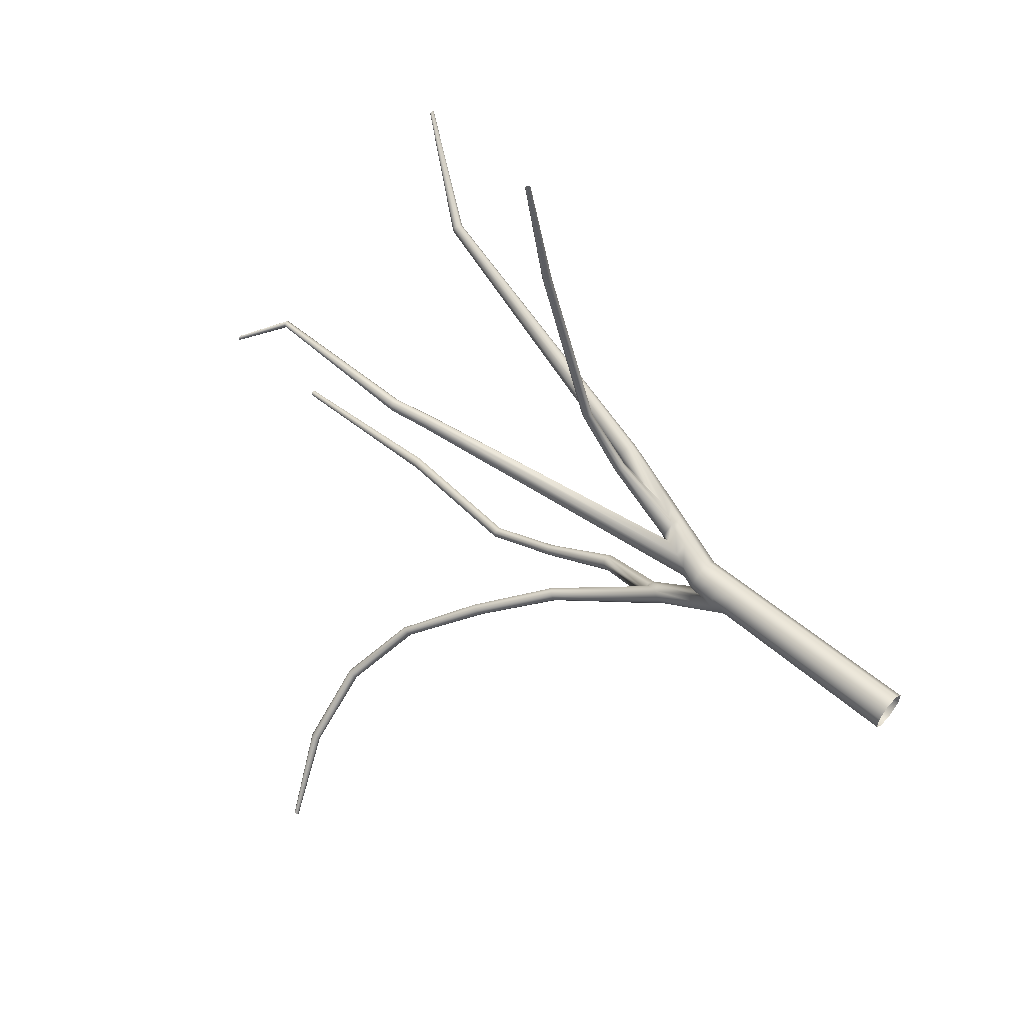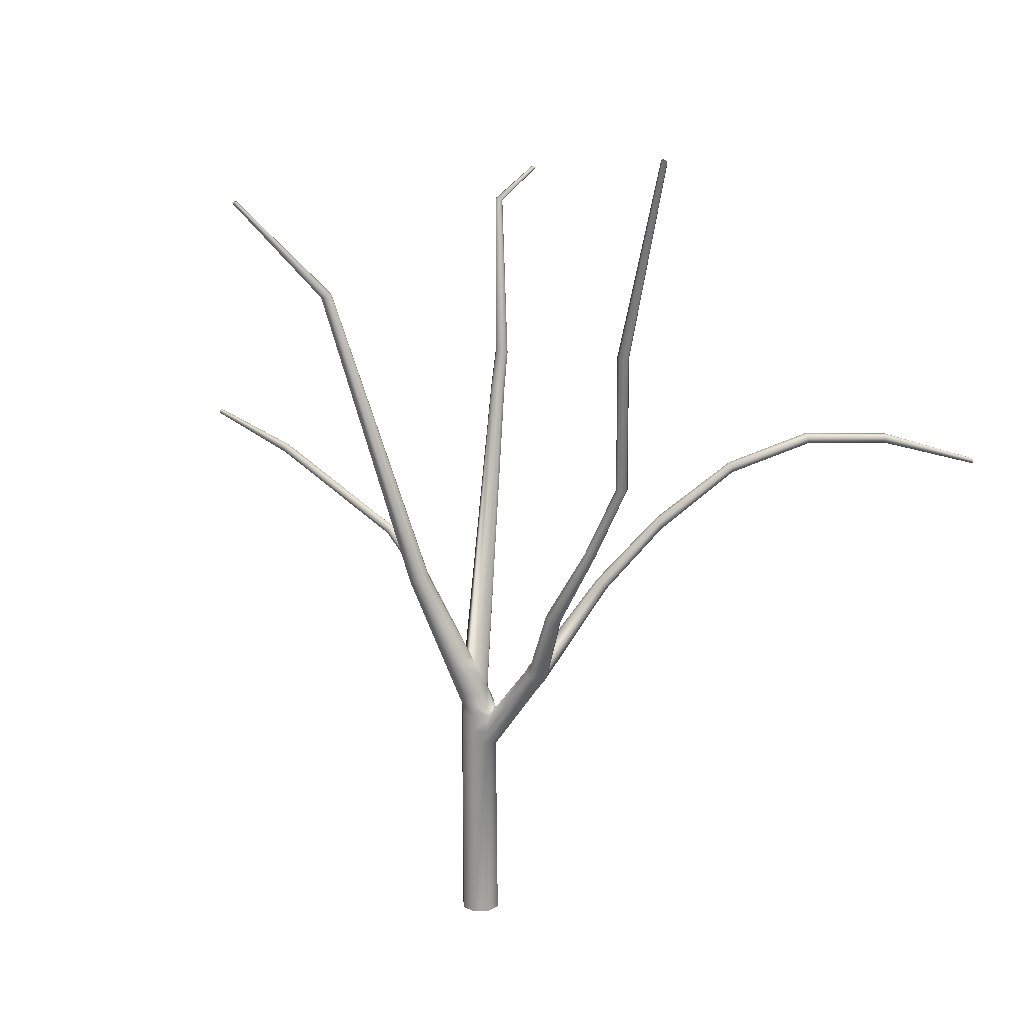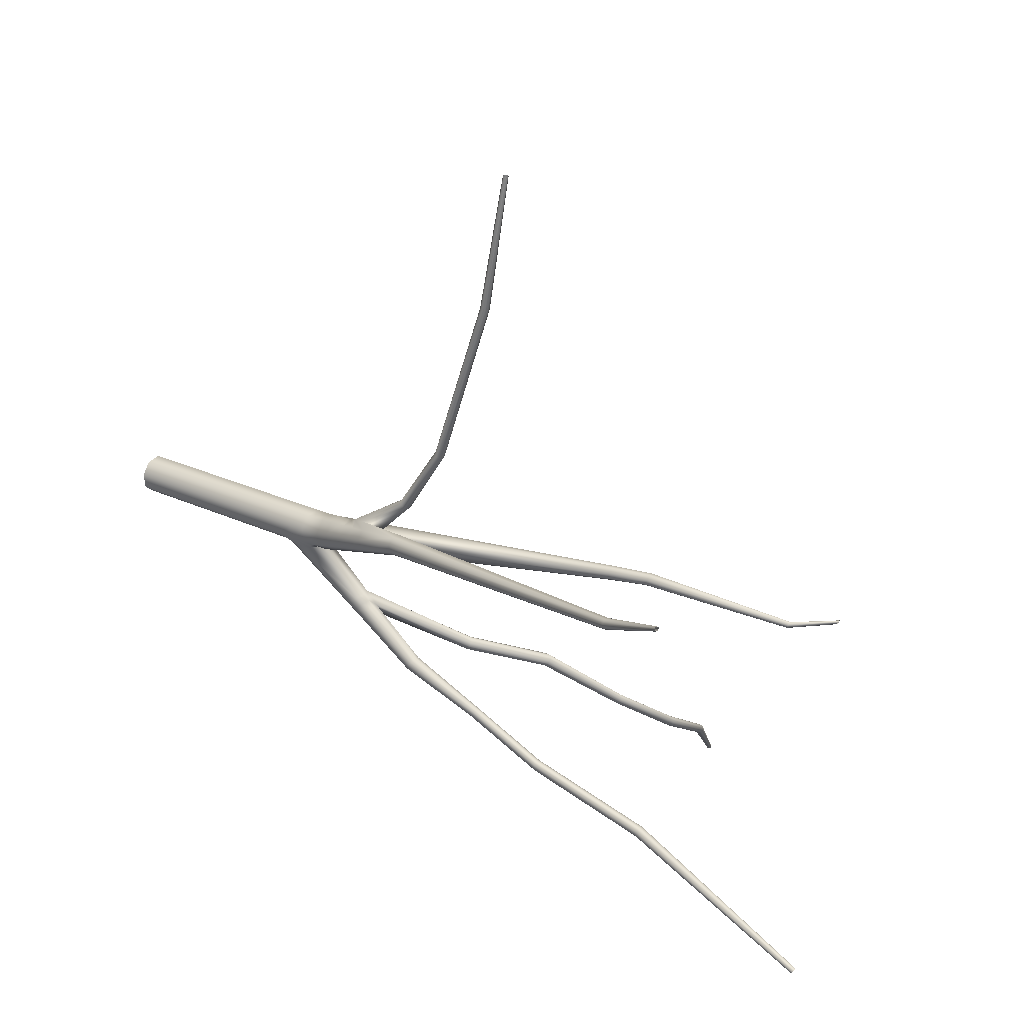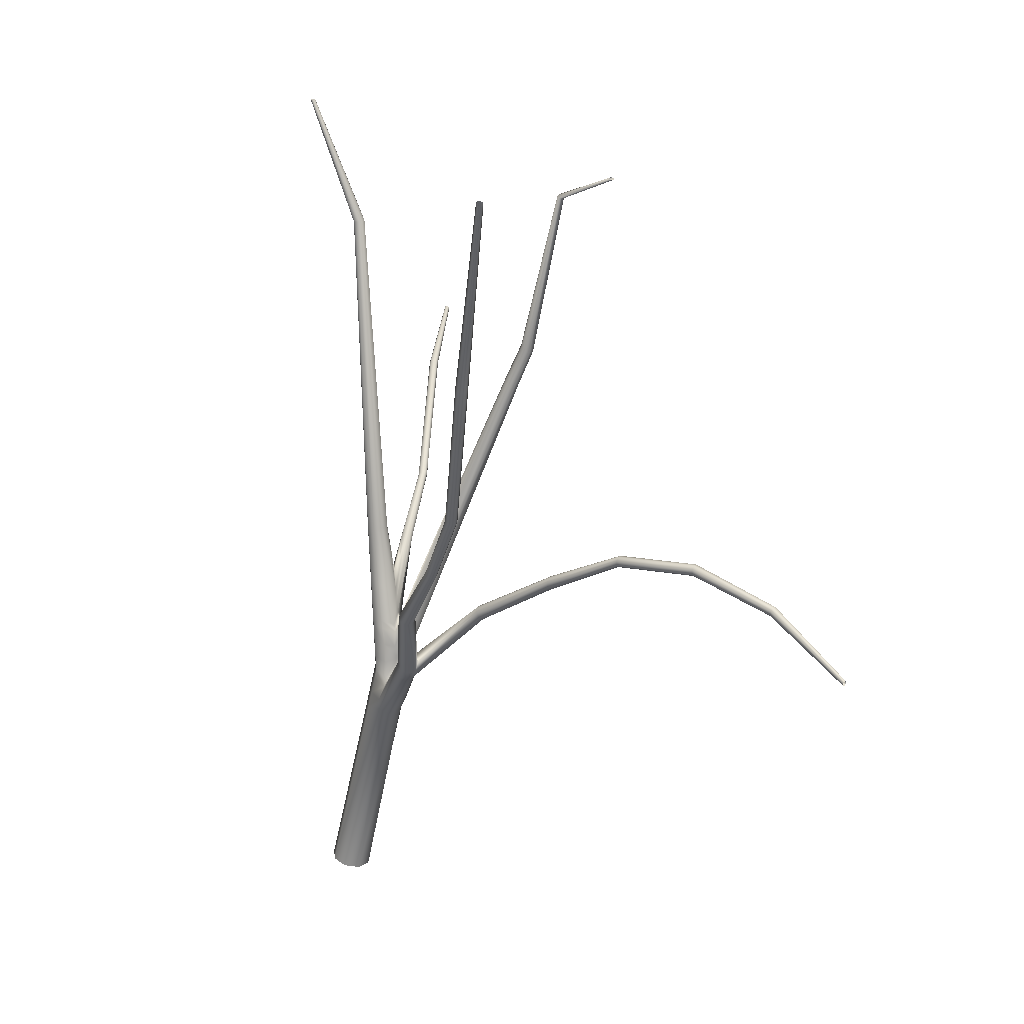
<metadata>
{"format":"obj","ext":"obj","renderer":"f3d","projection":"perspective","resolution":1024,"background":"white","views":[{"elev":59.0,"azim":-49.5,"up":"+Z"},{"elev":16.1,"azim":136.3,"up":"+Y"},{"elev":26.5,"azim":125.8,"up":"+Z"},{"elev":-64.8,"azim":167.7,"up":"+Z"}]}
</metadata>
<code>
o Tree.002_Plane.105
v -0.1319 -0.02172 -0.05866
v -0.07827 -0.02172 -0.1247
v 0.00636 -0.02172 -0.1336
v 0.07245 -0.02172 -0.07996
v 0.08127 -0.02172 0.004676
v 0.02766 -0.02172 0.07076
v -0.05697 -0.02172 0.07959
v -0.1231 -0.02172 0.02598
v -0.1142 1.304 -0.04888
v -0.05742 1.298 -0.1084
v 0.01085 1.295 -0.1199
v 0.07245 1.299 -0.07996
v 0.08127 1.299 0.004676
v 0.02766 1.299 0.07076
v -0.05697 1.299 0.07959
v -0.1231 1.299 0.02598
v 0.1771 2.096 0.1977
v 0.1802 2.091 0.2431
v 0.2131 2.078 0.2721
v 0.2566 2.064 0.2677
v 0.2852 2.058 0.2325
v 0.2821 2.063 0.1871
v 0.2492 2.076 0.1581
v 0.2057 2.089 0.1624
v 0.648 3.785 0.4599
v 0.6631 3.782 0.4413
v 0.6861 3.775 0.439
v 0.7035 3.768 0.4543
v 0.7051 3.765 0.4783
v 0.69 3.768 0.4969
v 0.667 3.776 0.4992
v 0.6496 3.782 0.4839
v 1.047 4.31 0.7935
v 1.046 4.311 0.7836
v 1.054 4.307 0.7998
v 1.063 4.304 0.7988
v 1.07 4.303 0.7912
v 1.069 4.304 0.7813
v 1.062 4.307 0.775
v 1.052 4.31 0.776
v 0.1549 4.665 -1.62
v 0.168 4.667 -1.617
v 0.1747 4.674 -1.607
v 0.171 4.682 -1.597
v 0.1592 4.685 -1.591
v 0.1461 4.683 -1.594
v 0.1431 4.669 -1.615
v 0.1394 4.676 -1.604
v -0.07919 1.575 -0.5388
v -0.03474 1.582 -0.5287
v -0.01204 1.605 -0.4961
v -0.02438 1.631 -0.4599
v -0.06453 1.644 -0.4415
v -0.08404 2.816 -1.149
v -0.06063 2.815 -1.142
v -0.04904 2.815 -1.12
v -0.05606 2.816 -1.097
v -0.07758 2.818 -1.085
v -0.101 2.819 -1.092
v -0.1056 2.818 -1.137
v -0.1126 2.819 -1.114
v -0.06036 2.377 -0.9274
v -0.03678 2.381 -0.922
v -0.02473 2.393 -0.9047
v -0.03128 2.407 -0.8855
v -0.05258 2.414 -0.8757
v -0.07616 2.41 -0.8811
v -0.08166 2.384 -0.9176
v -0.08821 2.398 -0.8984
v -0.00131 1.961 -0.7156
v 0.03266 1.967 -0.7079
v 0.05002 1.985 -0.683
v 0.04058 2.004 -0.6553
v 0.009893 2.015 -0.6412
v -0.02408 2.009 -0.6489
v -0.032 1.971 -0.7015
v -0.04143 1.991 -0.6739
v 0.01902 3.576 -1.242
v 0.04308 3.577 -1.236
v 0.0552 3.584 -1.216
v 0.04829 3.593 -1.195
v 0.02638 3.598 -1.184
v 0.002321 3.596 -1.19
v -0.002886 3.581 -1.231
v -0.009803 3.589 -1.21
v -0.4097 2.1 -0.6552
v -0.4122 2.083 -0.6793
v -0.3916 2.122 -0.647
v -0.3686 2.136 -0.6595
v -0.3542 2.134 -0.6853
v -0.3567 2.117 -0.7094
v -0.3748 2.095 -0.7176
v -0.3978 2.081 -0.7052
v -0.1037 1.635 -0.4509
v -0.1212 1.626 -0.4984
v -0.1188 1.573 -0.5083
v -0.7028 2.407 -0.8438
v -0.6838 2.423 -0.8584
v -0.6744 2.45 -0.8565
v -0.68 2.472 -0.8393
v -0.6973 2.477 -0.8167
v -0.7163 2.461 -0.8021
v -0.7202 2.411 -0.8213
v -0.7257 2.433 -0.804
v -2.085 2.783 -2.002
v -2.081 2.775 -2.008
v -2.084 2.794 -2.002
v -2.079 2.801 -2.008
v -2.072 2.8 -2.017
v -2.068 2.792 -2.023
v -2.069 2.781 -2.023
v -2.075 2.774 -2.017
v -1.343 2.931 -1.369
v -1.337 2.915 -1.383
v -1.338 2.954 -1.367
v -1.326 2.969 -1.38
v -1.313 2.968 -1.4
v -1.307 2.951 -1.414
v -1.312 2.928 -1.415
v -1.324 2.913 -1.403
v -1.73 2.912 -1.627
v -1.721 2.897 -1.636
v -1.731 2.932 -1.63
v -1.723 2.945 -1.642
v -1.71 2.944 -1.658
v -1.7 2.929 -1.667
v -1.699 2.909 -1.664
v -1.707 2.896 -1.652
v -0.9986 2.77 -1.098
v -0.9936 2.754 -1.113
v -0.9932 2.793 -1.096
v -0.9807 2.808 -1.109
v -0.9683 2.806 -1.128
v -0.9634 2.79 -1.143
v -0.9687 2.767 -1.145
v -0.9813 2.752 -1.133
v 0.0291 2.013 0.3514
v 0.05407 2.013 0.35
v 0.07226 2 0.3618
v 0.07303 1.983 0.3797
v 0.05591 1.971 0.3934
v 0.03094 1.971 0.3948
v 0.01275 1.984 0.383
v 0.01199 2.001 0.3651
v -0.01209 2.234 0.7345
v -0.01537 2.216 0.7459
v -0.003979 2.198 0.7495
v 0.01541 2.19 0.743
v 0.03145 2.198 0.7303
v 0.03473 2.216 0.7188
v 0.02334 2.234 0.7153
v 0.003946 2.242 0.7218
v 0.02548 2.572 1.678
v 0.04462 2.576 1.677
v 0.06086 2.565 1.678
v 0.0647 2.546 1.681
v 0.05388 2.53 1.684
v 0.03474 2.527 1.685
v 0.0185 2.537 1.683
v 0.01466 2.556 1.68
v -0.01898 2.658 2.417
v -0.01678 2.647 2.419
v -0.007466 2.641 2.42
v 0.003509 2.643 2.42
v 0.009712 2.652 2.418
v 0.007511 2.663 2.416
v -0.001805 2.669 2.415
v -0.01278 2.667 2.416
v -0.3641 3.143 0.1512
v -0.3399 3.145 0.1708
v -0.3089 3.146 0.1675
v -0.2892 3.145 0.1433
v -0.2924 3.143 0.1123
v -0.3166 3.141 0.0927
v -0.3477 3.141 0.09596
v -0.3673 3.141 0.1202
v -0.4048 3.351 0.1312
v -0.3865 3.348 0.1095
v -0.3583 3.351 0.106
v -0.3368 3.36 0.1227
v -0.3345 3.369 0.1499
v -0.3529 3.372 0.1716
v -0.381 3.369 0.1751
v -0.4026 3.36 0.1584
v -0.6108 4.417 0.1161
v -0.6035 4.419 0.1218
v -0.5939 4.42 0.1209
v -0.5877 4.417 0.114
v -0.5885 4.414 0.105
v -0.5958 4.411 0.09937
v -0.6053 4.411 0.1003
v -0.6115 4.413 0.1072
v -0.3761 4.251 0.1566
v -0.3772 4.246 0.1432
v -0.3651 4.255 0.1652
v -0.3507 4.256 0.1638
v -0.3412 4.252 0.1534
v -0.3424 4.247 0.1399
v -0.3534 4.243 0.1313
v -0.3678 4.243 0.1327
v -0.05327 1.059 -0.1383
v -0.1121 1.07 -0.06938
v 0.009375 1.084 -0.1352
v 0.07245 1.059 -0.07996
v 0.08127 1.059 0.004676
v 0.02766 1.059 0.07076
v -0.05697 1.059 0.07959
v -0.1231 1.059 0.02598
v -0.05351 1.287 -0.1382
v -0.1088 1.224 -0.07116
v 0.01224 1.241 -0.145
v 0.07245 1.246 -0.07996
v 0.08127 1.246 0.004676
v 0.02766 1.246 0.07076
v -0.05697 1.246 0.07959
v -0.1231 1.246 0.02598
v -0.1319 1.152 -0.05866
v 0.02652 1.152 -0.1445
v 0.07245 1.152 -0.07996
v 0.08127 1.152 0.004676
v 0.02766 1.152 0.07076
v -0.05697 1.152 0.07959
v -0.1231 1.152 0.02598
v -0.0743 1.478 -0.4634
v -0.02643 1.488 -0.4546
v -0.004779 1.52 -0.4299
v -0.01896 1.555 -0.3983
v -0.06245 1.577 -0.3844
v -0.1084 1.563 -0.3808
v -0.1317 1.527 -0.4041
v -0.1176 1.506 -0.4477
v -0.07674 1.526 -0.5011
v -0.03059 1.535 -0.4917
v -0.008409 1.563 -0.463
v -0.02167 1.593 -0.4291
v -0.06024 1.615 -0.4107
v -0.09294 1.622 -0.4126
v -0.1167 1.536 -0.4904
v -0.08077 1.404 0.05346
v -0.08549 1.386 -0.03142
v -0.02958 1.378 0.09912
v 0.05089 1.377 0.09074
v 0.102 1.376 0.02779
v 0.09372 1.377 -0.05287
v 0.031 1.378 -0.104
v -0.03489 1.411 -0.08316
v -0.02228 1.563 0.09647
v 0.005288 1.604 0.02693
v 0.0323 1.556 0.1432
v 0.1033 1.552 0.1359
v 0.1487 1.55 0.07999
v 0.1418 1.551 0.008315
v 0.08664 1.556 -0.03716
v 0.01149 1.545 -0.03248
v -0.06125 1.468 0.09201
v 0.003594 1.467 0.1276
v 0.07711 1.464 0.1133
v 0.1253 1.463 0.05389
v 0.1177 1.464 -0.02228
v 0.05897 1.472 -0.07062
v -0.00113 1.477 -0.07869
v 0.07895 1.827 0.1714
v 0.05489 1.754 0.09162
v 0.0991 1.715 0.2045
v 0.1698 1.774 0.1931
v 0.2079 1.77 0.1461
v 0.2026 1.773 0.08586
v 0.1572 1.781 0.04752
v 0.09575 1.781 0.05207
v -0.007084 1.602 0.1075
v 0.01818 1.641 0.03974
v 0.04586 1.596 0.1529
v 0.1148 1.59 0.1458
v 0.1589 1.588 0.09143
v 0.1523 1.59 0.02173
v 0.09884 1.595 -0.02252
v 0.02607 1.586 -0.01785
v 0.03828 1.695 0.06333
v 0.07057 1.642 0.1759
v 0.1423 1.682 0.1694
v 0.1834 1.679 0.1188
v 0.1775 1.682 0.0538
v 0.128 1.688 0.0125
v 0.06091 1.683 0.01711
f 24 17 25
f 23 24 26
f 22 23 27
f 22 28 29
f 21 29 30
f 20 30 31
f 19 31 32
f 17 18 32
f 25 32 33
f 32 31 35
f 31 30 36
f 29 37 36
f 28 38 37
f 27 39 38
f 26 40 39
f 26 25 34
f 60 54 62
f 54 55 63
f 55 56 64
f 56 57 65
f 65 57 58
f 66 58 59
f 67 59 61
f 69 61 60
f 96 76 70
f 68 62 70
f 49 70 71
f 62 63 71
f 50 71 72
f 71 63 64
f 51 72 73
f 72 64 65
f 73 74 53
f 73 65 66
f 74 75 94
f 74 66 67
f 75 77 95
f 67 69 77
f 77 76 96
f 69 68 76
f 60 84 78
f 84 47 41
f 54 78 79
f 78 41 42
f 55 79 80
f 79 42 43
f 56 80 81
f 80 43 44
f 81 82 58
f 44 45 82
f 82 83 59
f 45 46 83
f 83 85 61
f 46 48 85
f 85 84 60
f 48 47 84
f 86 87 231
f 88 86 230
f 89 88 229
f 90 89 237
f 91 90 94
f 96 92 91
f 238 93 92
f 231 87 93
f 93 87 103
f 93 97 98
f 92 98 99
f 91 99 100
f 90 100 101
f 88 89 101
f 86 88 102
f 87 86 104
f 113 121 122
f 121 105 106
f 115 123 121
f 123 107 105
f 116 124 123
f 124 108 107
f 117 125 124
f 109 108 124
f 126 125 117
f 110 109 125
f 127 126 118
f 111 110 126
f 128 127 119
f 112 111 127
f 122 128 120
f 122 106 112
f 129 130 103
f 113 114 130
f 131 129 104
f 115 113 129
f 132 131 102
f 116 115 131
f 133 132 101
f 117 116 132
f 99 134 133
f 134 118 117
f 98 135 134
f 135 119 118
f 97 136 135
f 136 120 119
f 103 130 136
f 130 114 120
f 271 144 137
f 278 137 138
f 263 138 139
f 264 262 139
f 279 264 140
f 272 279 141
f 270 272 142
f 271 270 143
f 144 143 146
f 142 147 146
f 141 148 147
f 140 149 148
f 139 150 149
f 139 138 151
f 138 137 152
f 137 144 145
f 152 145 160
f 151 152 153
f 150 151 154
f 150 155 156
f 149 156 157
f 148 157 158
f 147 158 159
f 145 146 159
f 160 159 162
f 158 163 162
f 157 164 163
f 156 165 164
f 155 166 165
f 155 154 167
f 154 153 168
f 153 160 161
f 240 239 169
f 239 255 170
f 255 247 171
f 247 248 172
f 254 173 172
f 261 174 173
f 246 175 174
f 246 240 176
f 175 176 177
f 174 175 178
f 174 179 180
f 173 180 181
f 172 181 182
f 171 182 183
f 169 170 183
f 176 169 184
f 193 194 177
f 185 192 194
f 195 193 184
f 195 186 185
f 196 195 183
f 196 187 186
f 181 197 196
f 197 188 187
f 180 198 197
f 198 189 188
f 179 199 198
f 190 189 198
f 178 200 199
f 191 190 199
f 194 200 178
f 192 191 200
f 202 201 2
f 2 201 203
f 203 204 4
f 204 205 5
f 205 206 6
f 206 207 7
f 207 208 8
f 202 1 8
f 9 10 209
f 10 11 211
f 211 11 12
f 212 12 13
f 213 13 14
f 14 15 215
f 15 16 216
f 210 216 16
f 218 219 204
f 211 212 219
f 204 219 220
f 219 212 213
f 205 220 221
f 220 213 214
f 206 221 222
f 214 215 222
f 207 222 223
f 222 215 216
f 217 223 216
f 202 208 223
f 202 231 224
f 201 224 225
f 203 225 226
f 218 226 227
f 211 227 228
f 228 229 210
f 229 230 217
f 230 231 202
f 238 232 224
f 238 96 49
f 232 233 225
f 49 50 233
f 225 233 234
f 50 51 234
f 226 234 235
f 234 51 52
f 227 235 236
f 235 52 53
f 236 237 229
f 236 53 94
f 239 240 9
f 241 239 16
f 242 241 15
f 13 243 242
f 12 244 243
f 11 245 244
f 246 245 11
f 9 240 246
f 256 255 239
f 249 247 255
f 257 256 241
f 250 249 256
f 243 258 257
f 258 251 250
f 244 259 258
f 259 252 251
f 245 260 259
f 260 253 252
f 246 261 260
f 261 254 253
f 18 17 263
f 264 19 18
f 20 19 264
f 266 21 20
f 267 22 21
f 268 23 22
f 269 24 23
f 263 17 24
f 247 270 271
f 272 270 247
f 273 272 249
f 251 274 273
f 252 275 274
f 253 276 275
f 254 277 276
f 271 277 254
f 280 279 272
f 265 264 279
f 274 281 280
f 281 266 265
f 275 282 281
f 282 267 266
f 276 283 282
f 283 268 267
f 277 284 283
f 284 269 268
f 277 271 278
f 284 278 263
f 26 24 25
f 27 23 26
f 28 22 27
f 21 22 29
f 20 21 30
f 19 20 31
f 18 19 32
f 25 17 32
f 34 25 33
f 33 32 35
f 35 31 36
f 30 29 36
f 29 28 37
f 28 27 38
f 27 26 39
f 40 26 34
f 68 60 62
f 62 54 63
f 63 55 64
f 64 56 65
f 66 65 58
f 67 66 59
f 69 67 61
f 68 69 60
f 49 96 70
f 76 68 70
f 50 49 71
f 70 62 71
f 51 50 72
f 72 71 64
f 52 51 73
f 73 72 65
f 52 73 53
f 74 73 66
f 53 74 94
f 75 74 67
f 94 75 95
f 75 67 77
f 95 77 96
f 77 69 76
f 54 60 78
f 78 84 41
f 55 54 79
f 79 78 42
f 56 55 80
f 80 79 43
f 57 56 81
f 81 80 44
f 57 81 58
f 81 44 82
f 58 82 59
f 82 45 83
f 59 83 61
f 83 46 85
f 61 85 60
f 85 48 84
f 230 86 231
f 229 88 230
f 237 89 229
f 94 90 237
f 95 91 94
f 95 96 91
f 96 238 92
f 238 231 93
f 97 93 103
f 92 93 98
f 91 92 99
f 90 91 100
f 89 90 101
f 102 88 101
f 104 86 102
f 103 87 104
f 114 113 122
f 122 121 106
f 113 115 121
f 121 123 105
f 115 116 123
f 123 124 107
f 116 117 124
f 125 109 124
f 118 126 117
f 126 110 125
f 119 127 118
f 127 111 126
f 120 128 119
f 128 112 127
f 114 122 120
f 128 122 112
f 104 129 103
f 129 113 130
f 102 131 104
f 131 115 129
f 101 132 102
f 132 116 131
f 100 133 101
f 133 117 132
f 100 99 133
f 133 134 117
f 99 98 134
f 134 135 118
f 98 97 135
f 135 136 119
f 97 103 136
f 136 130 120
f 278 271 137
f 263 278 138
f 262 263 139
f 140 264 139
f 141 279 140
f 142 272 141
f 143 270 142
f 144 271 143
f 145 144 146
f 143 142 146
f 142 141 147
f 141 140 148
f 140 139 149
f 150 139 151
f 151 138 152
f 152 137 145
f 153 152 160
f 154 151 153
f 155 150 154
f 149 150 156
f 148 149 157
f 147 148 158
f 146 147 159
f 160 145 159
f 161 160 162
f 159 158 162
f 158 157 163
f 157 156 164
f 156 155 165
f 166 155 167
f 167 154 168
f 168 153 161
f 176 240 169
f 169 239 170
f 170 255 171
f 171 247 172
f 248 254 172
f 254 261 173
f 261 246 174
f 175 246 176
f 178 175 177
f 179 174 178
f 173 174 180
f 172 173 181
f 171 172 182
f 170 171 183
f 184 169 183
f 177 176 184
f 184 193 177
f 193 185 194
f 183 195 184
f 193 195 185
f 182 196 183
f 195 196 186
f 182 181 196
f 196 197 187
f 181 180 197
f 197 198 188
f 180 179 198
f 199 190 198
f 179 178 199
f 200 191 199
f 177 194 178
f 194 192 200
f 1 202 2
f 3 2 203
f 3 203 4
f 4 204 5
f 5 205 6
f 6 206 7
f 7 207 8
f 208 202 8
f 210 9 209
f 209 10 211
f 212 211 12
f 213 212 13
f 214 213 14
f 214 14 215
f 215 15 216
f 9 210 16
f 203 218 204
f 218 211 219
f 205 204 220
f 220 219 213
f 206 205 221
f 221 220 214
f 207 206 222
f 221 214 222
f 208 207 223
f 223 222 216
f 210 217 216
f 217 202 223
f 201 202 224
f 203 201 225
f 218 203 226
f 211 218 227
f 209 211 228
f 209 228 210
f 210 229 217
f 217 230 202
f 231 238 224
f 232 238 49
f 224 232 225
f 232 49 233
f 226 225 234
f 233 50 234
f 227 226 235
f 235 234 52
f 228 227 236
f 236 235 53
f 228 236 229
f 237 236 94
f 16 239 9
f 15 241 16
f 14 242 15
f 14 13 242
f 13 12 243
f 12 11 244
f 10 246 11
f 10 9 246
f 241 256 239
f 256 249 255
f 242 257 241
f 257 250 256
f 242 243 257
f 257 258 250
f 243 244 258
f 258 259 251
f 244 245 259
f 259 260 252
f 245 246 260
f 260 261 253
f 262 18 263
f 262 264 18
f 265 20 264
f 265 266 20
f 266 267 21
f 267 268 22
f 268 269 23
f 269 263 24
f 248 247 271
f 249 272 247
f 250 273 249
f 250 251 273
f 251 252 274
f 252 253 275
f 253 254 276
f 248 271 254
f 273 280 272
f 280 265 279
f 273 274 280
f 280 281 265
f 274 275 281
f 281 282 266
f 275 276 282
f 282 283 267
f 276 277 283
f 283 284 268
f 284 277 278
f 269 284 263

</code>
